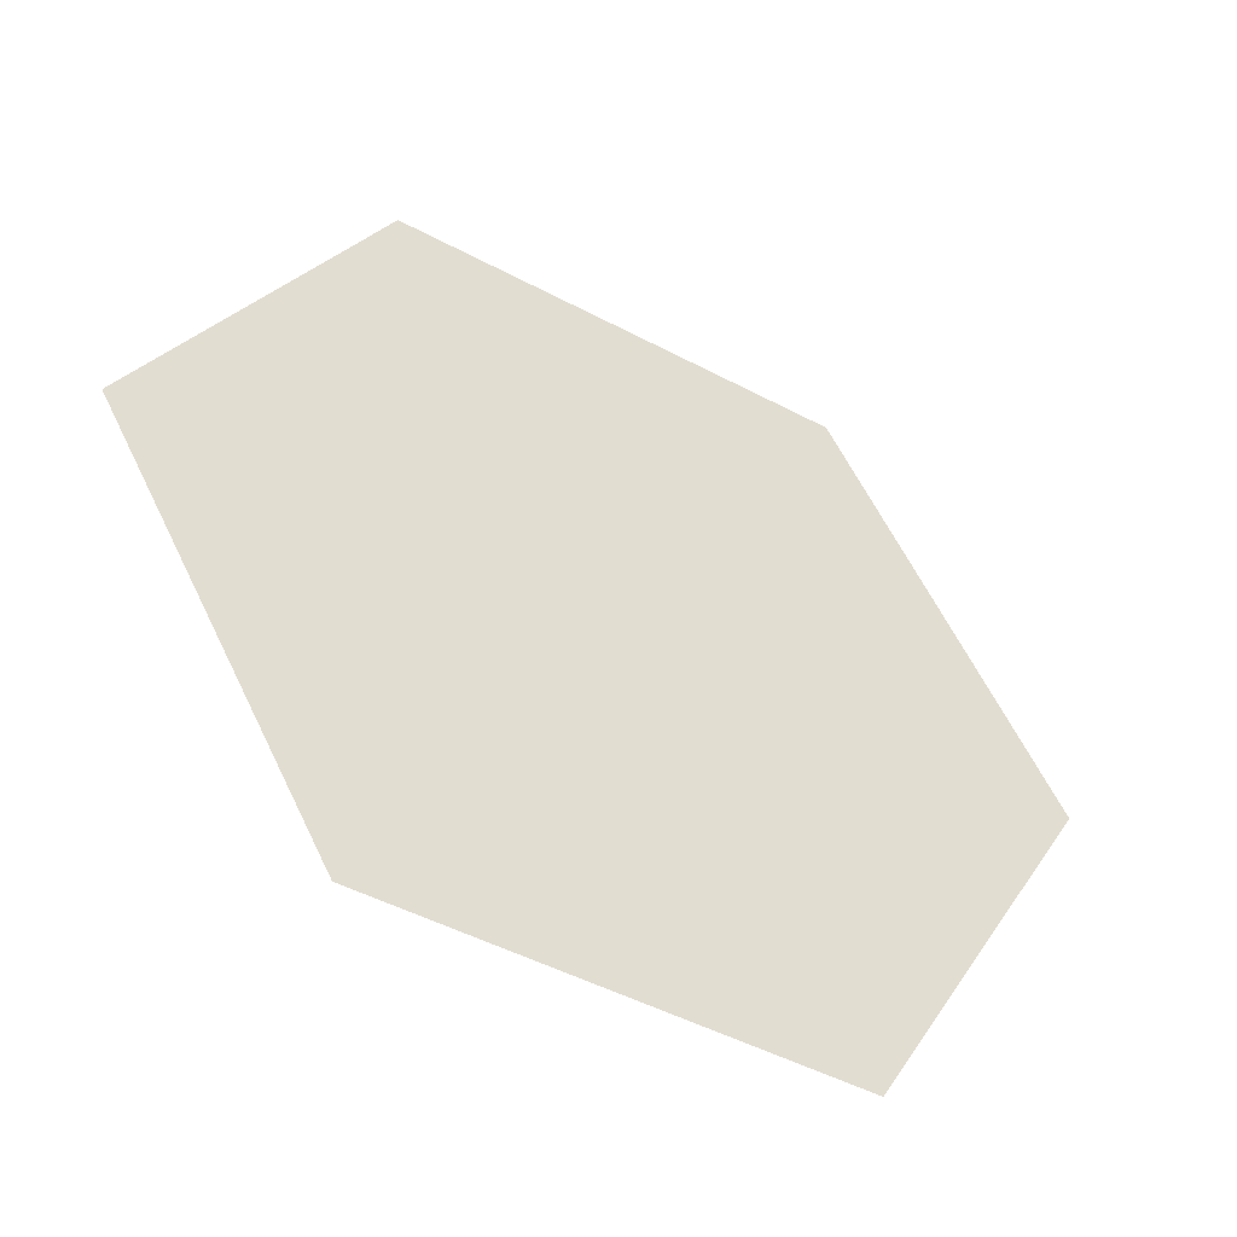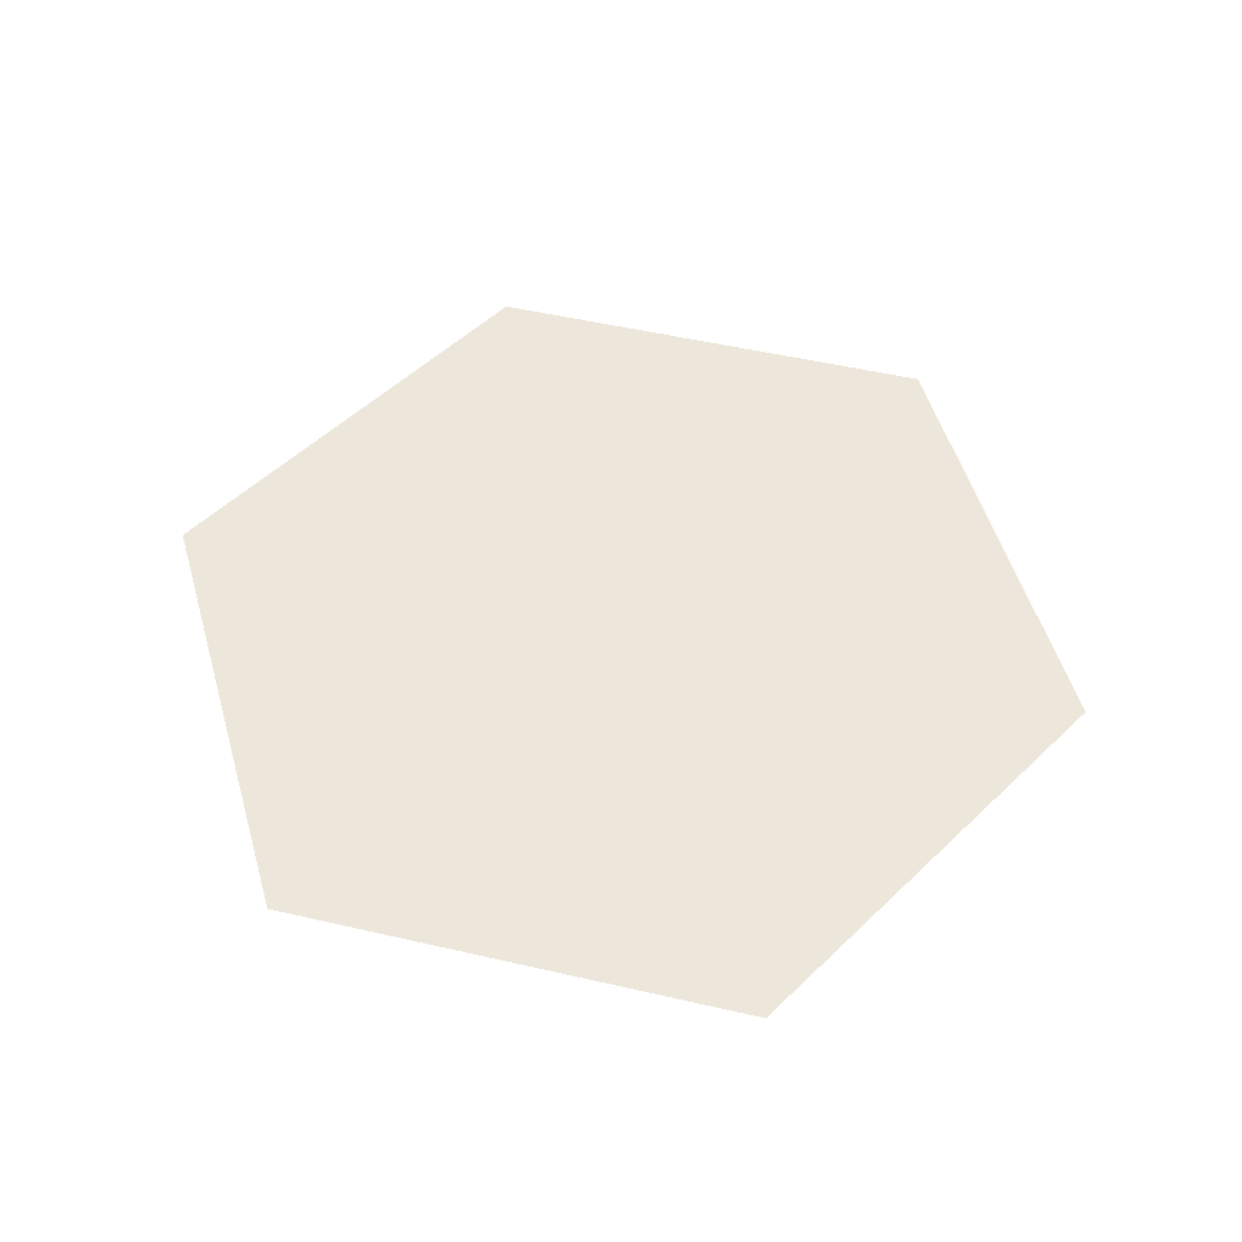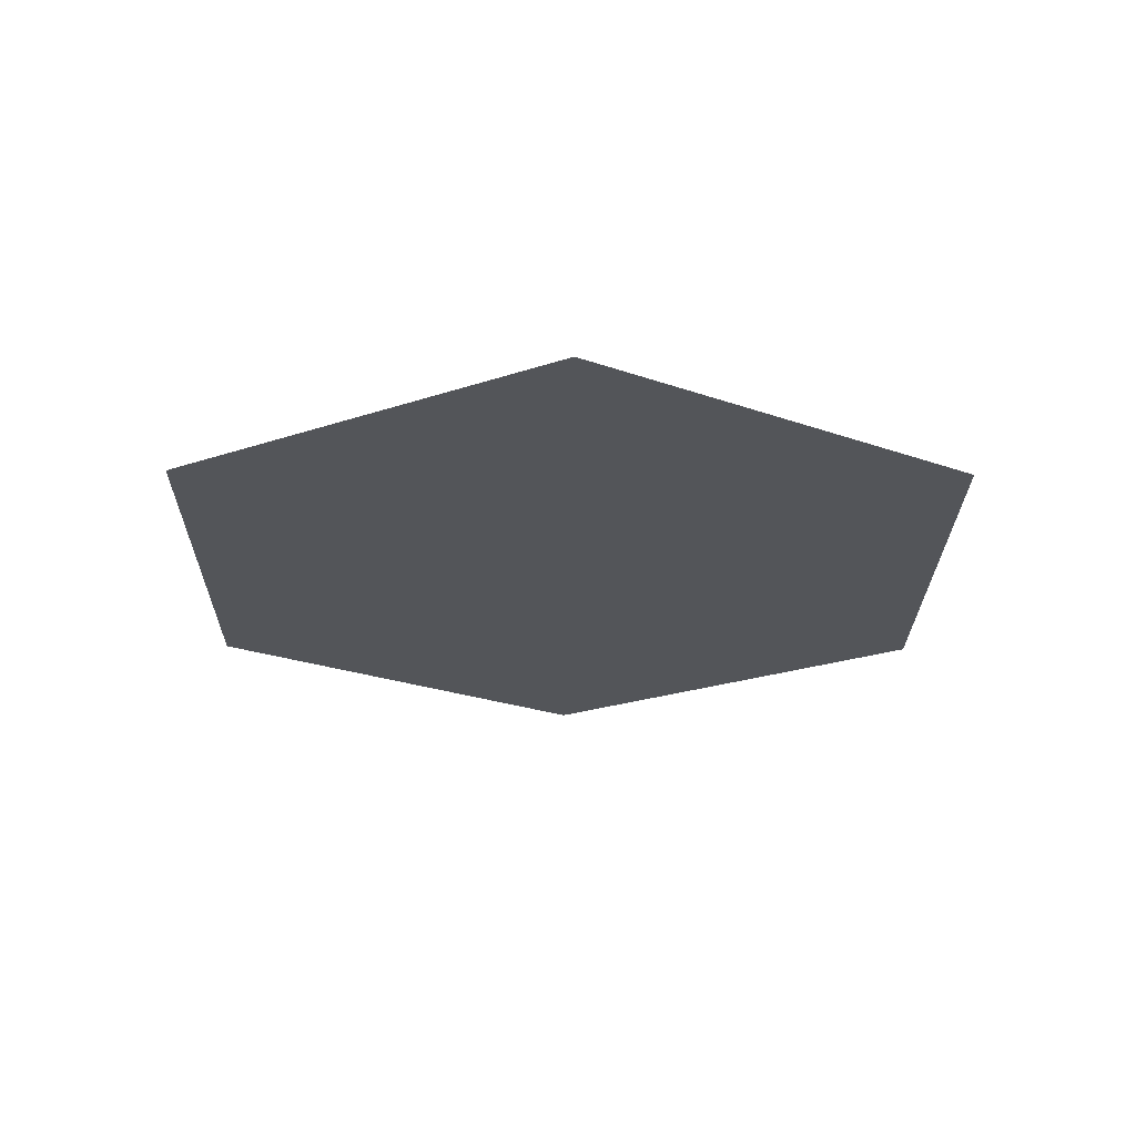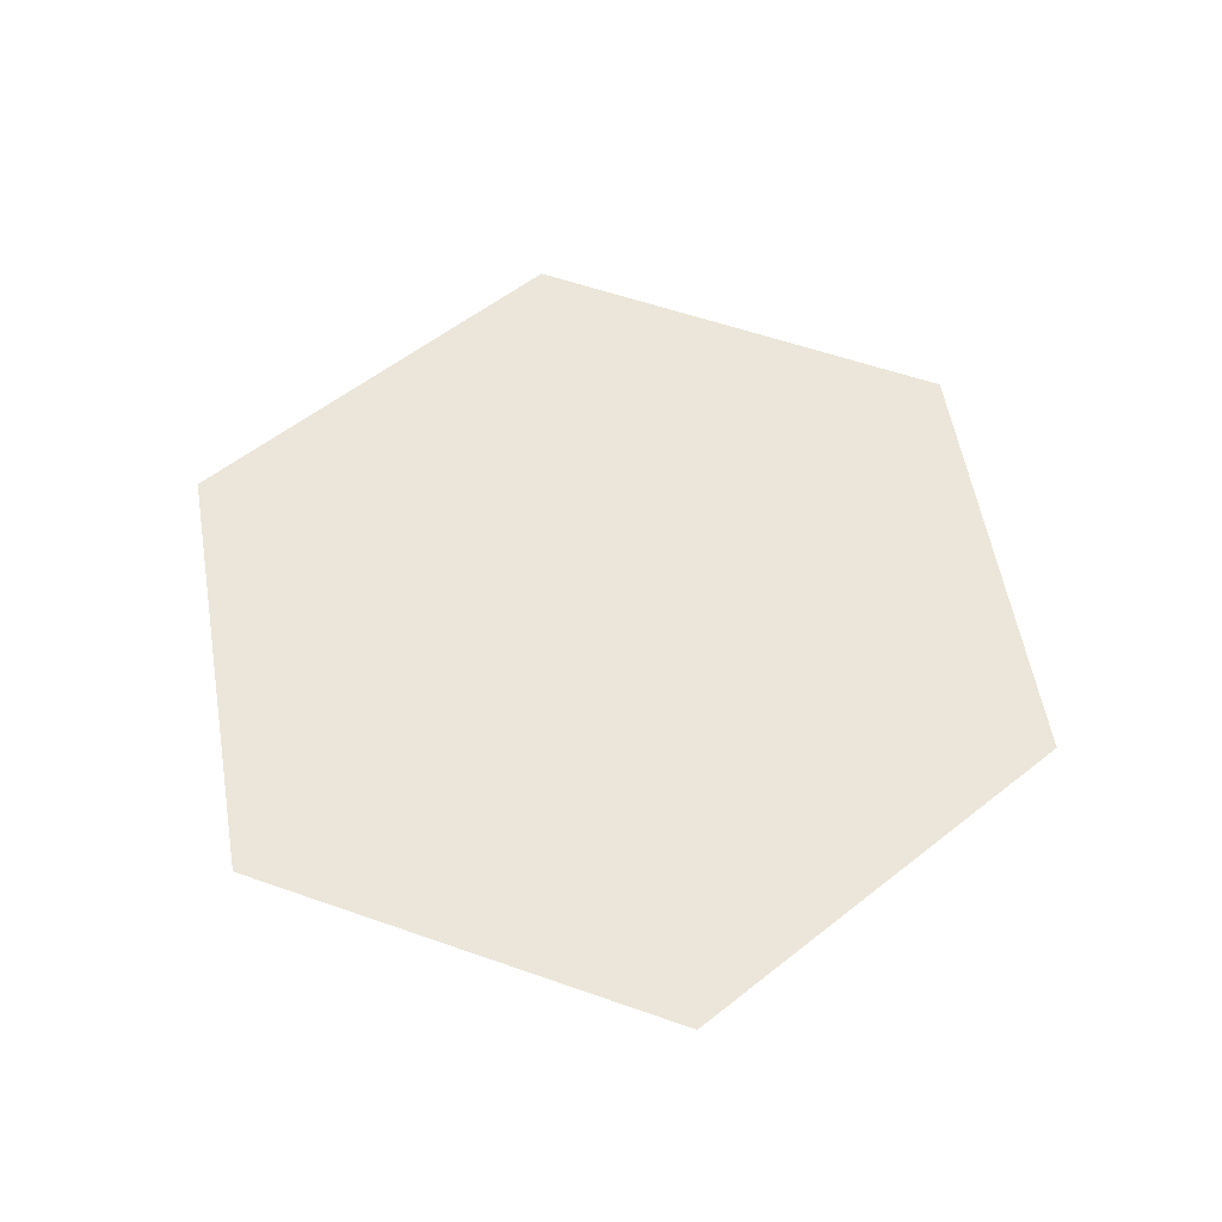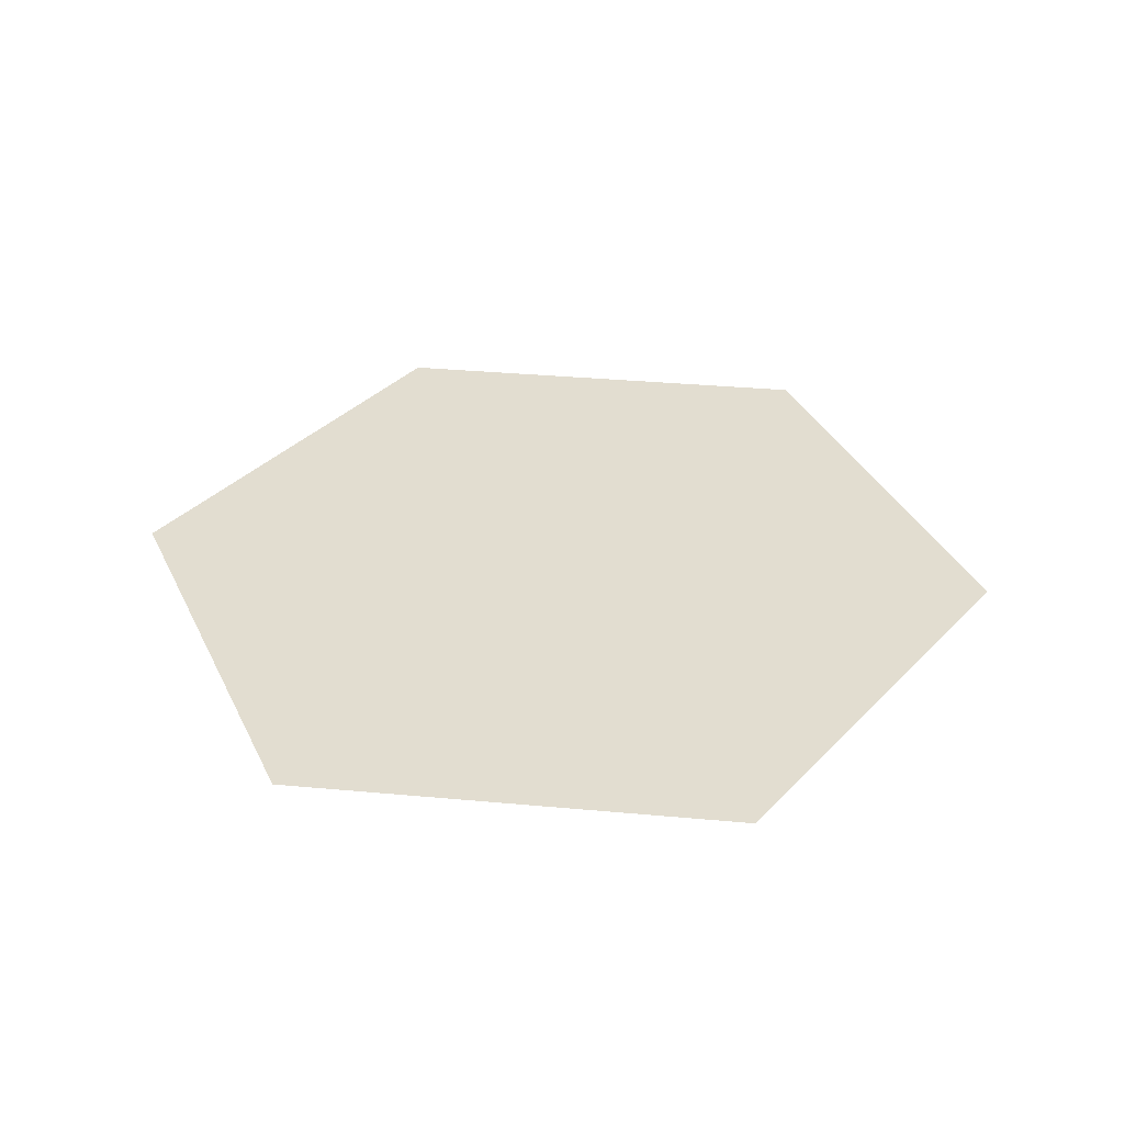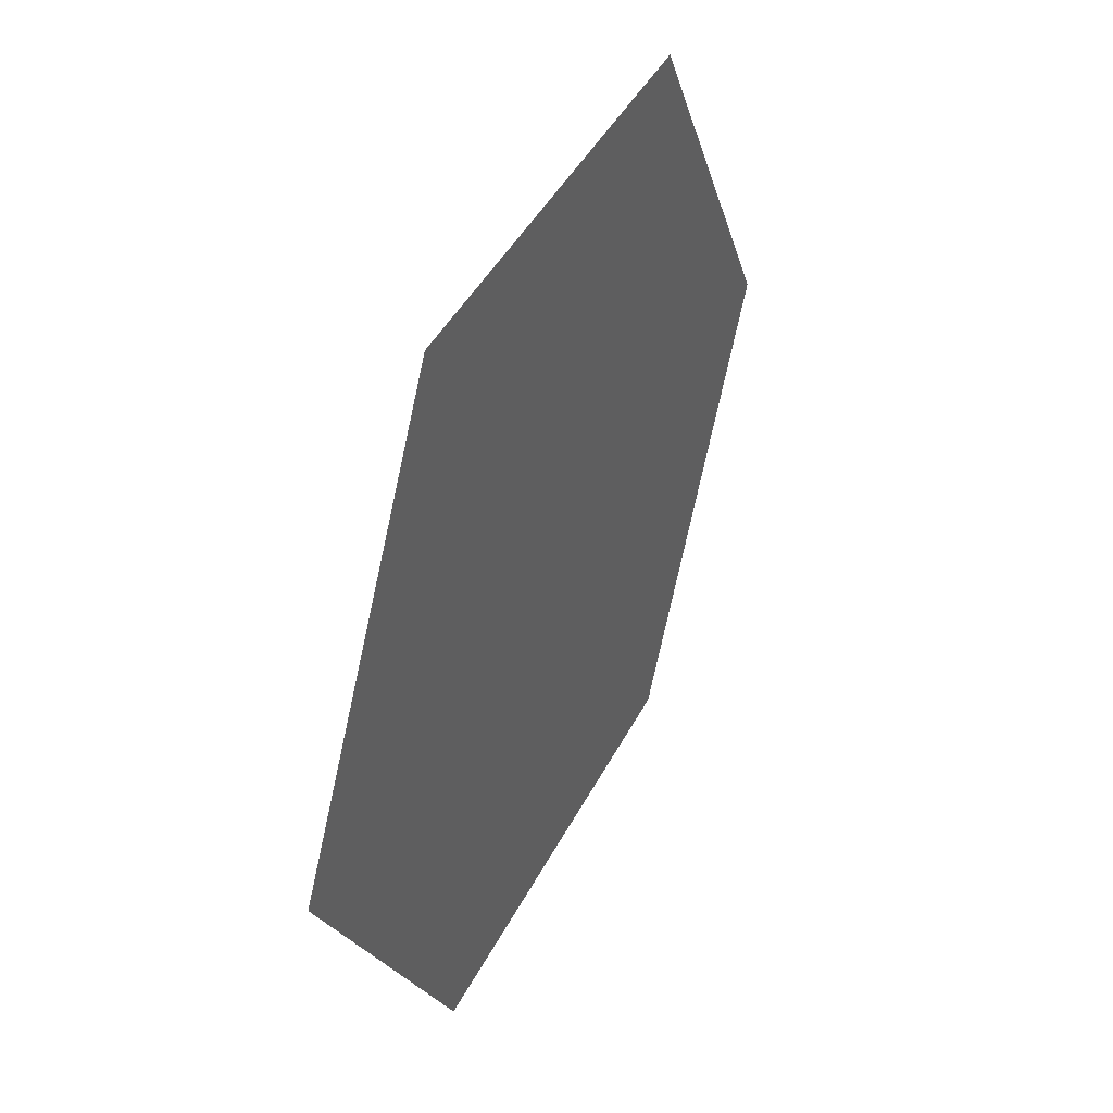
<metadata>
{"format":"obj","ext":"obj","renderer":"f3d","projection":"perspective","resolution":1024,"background":"white","views":[{"elev":-47.6,"azim":149.0,"up":"+Z"},{"elev":51.8,"azim":14.0,"up":"+Y"},{"elev":-24.1,"azim":29.3,"up":"+Y"},{"elev":56.0,"azim":-159.7,"up":"+Y"},{"elev":35.2,"azim":-113.1,"up":"+Y"},{"elev":42.4,"azim":115.3,"up":"+Z"}]}
</metadata>
<code>
o PedestalHighlight
v -0.5 0 -0.866
v 0.5 0 -0.866
v 1 0 0
v 0.5 0 0.866
v -0.5 0 0.866
v -1 0 1.225e-16
g PedestalHighlight
f 1 2 3
f 1 3 4
f 1 4 5
f 5 6 1

</code>
